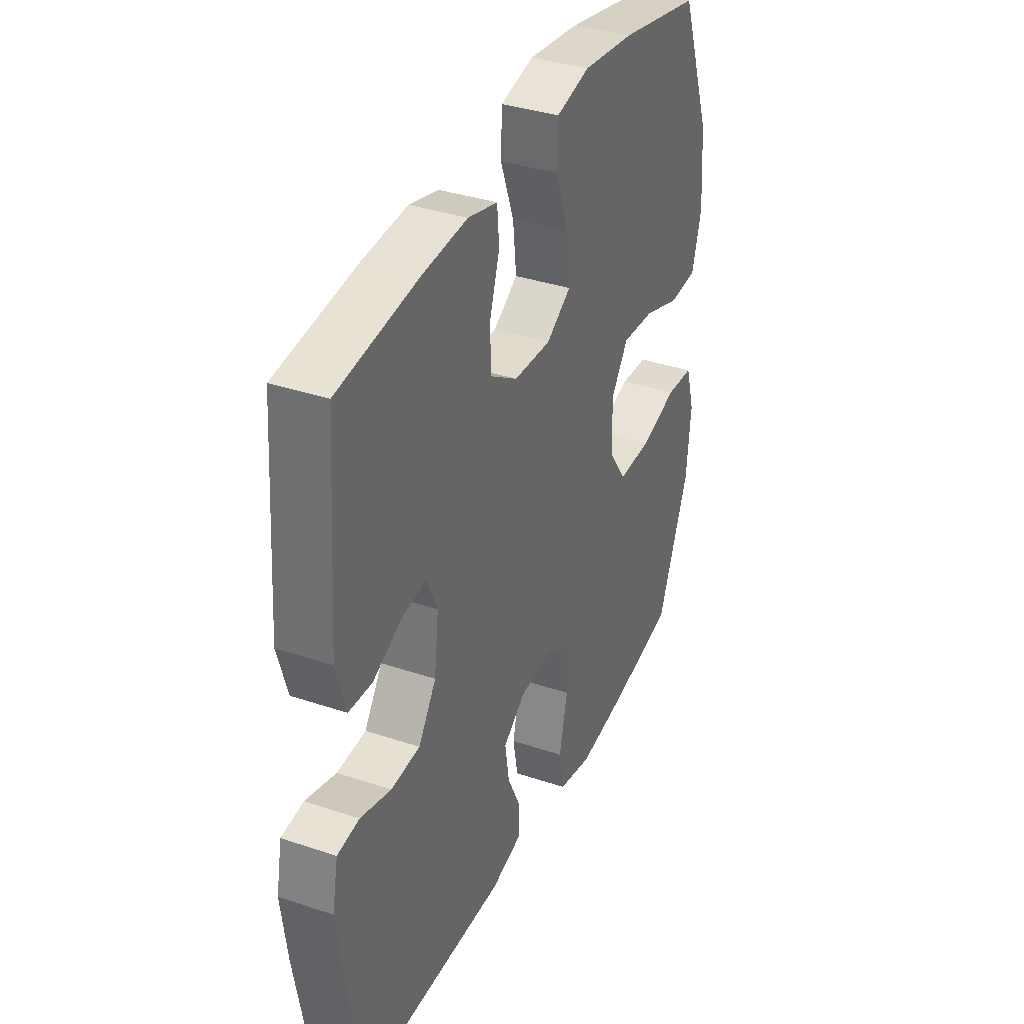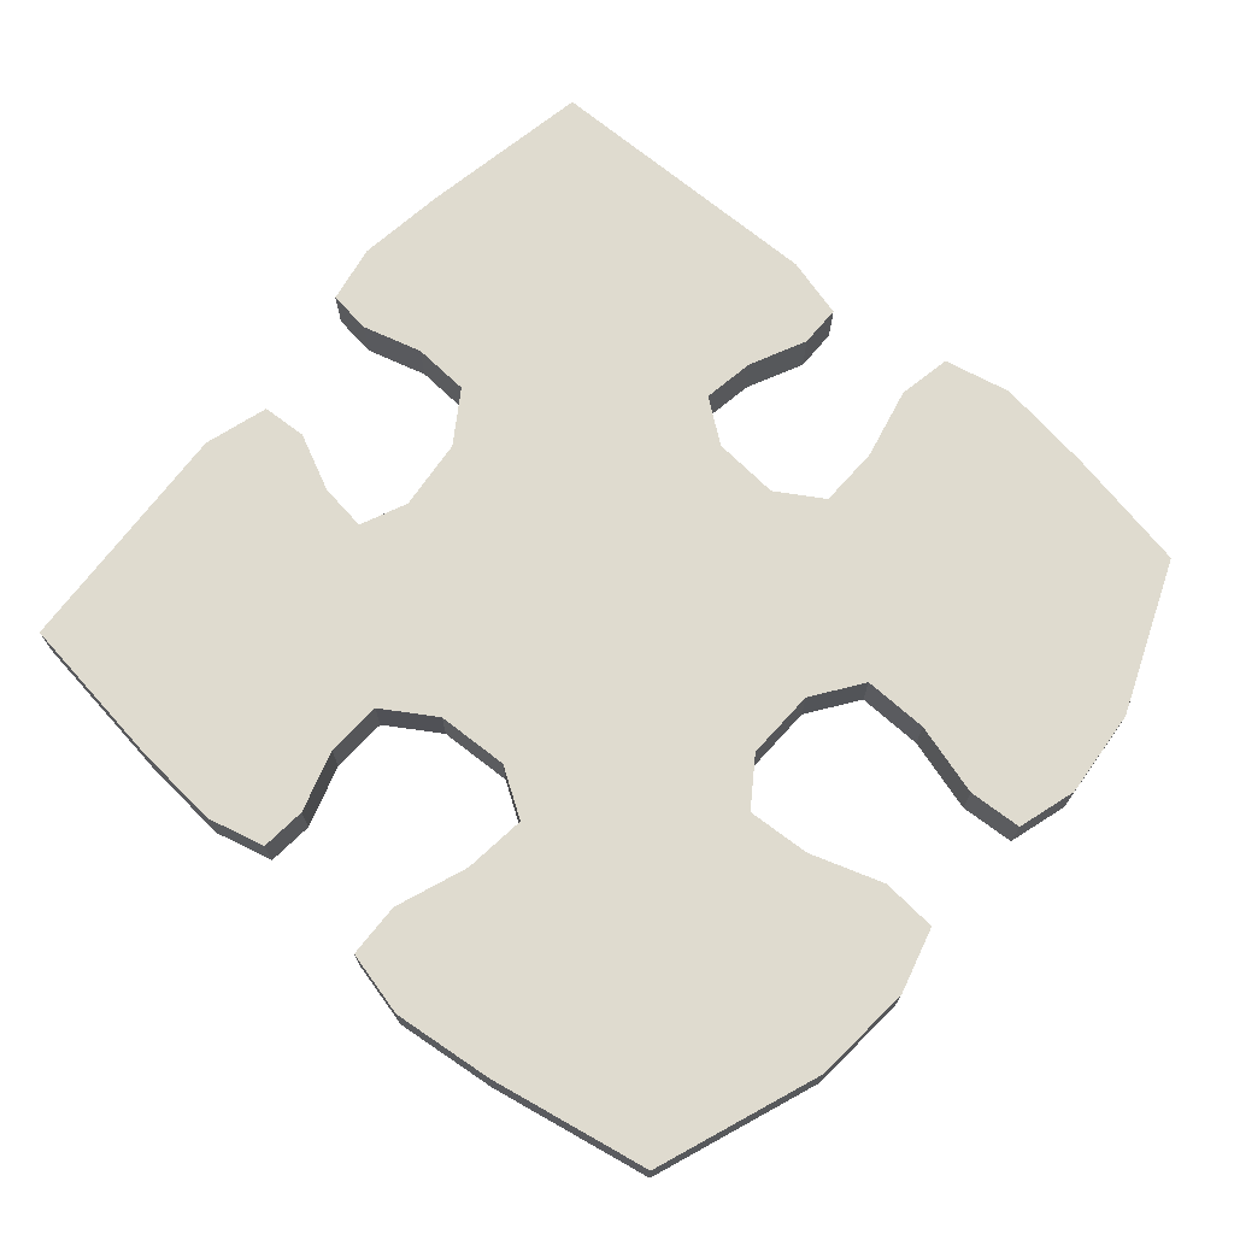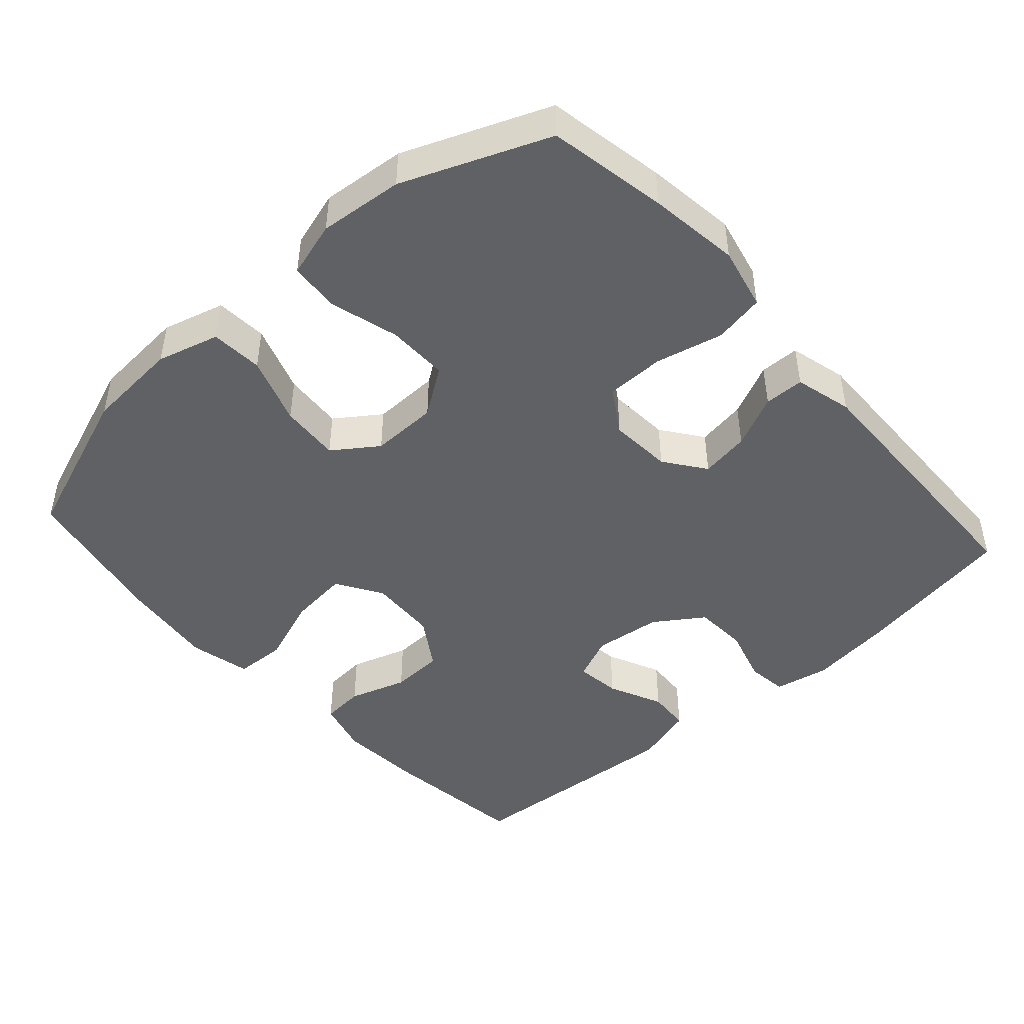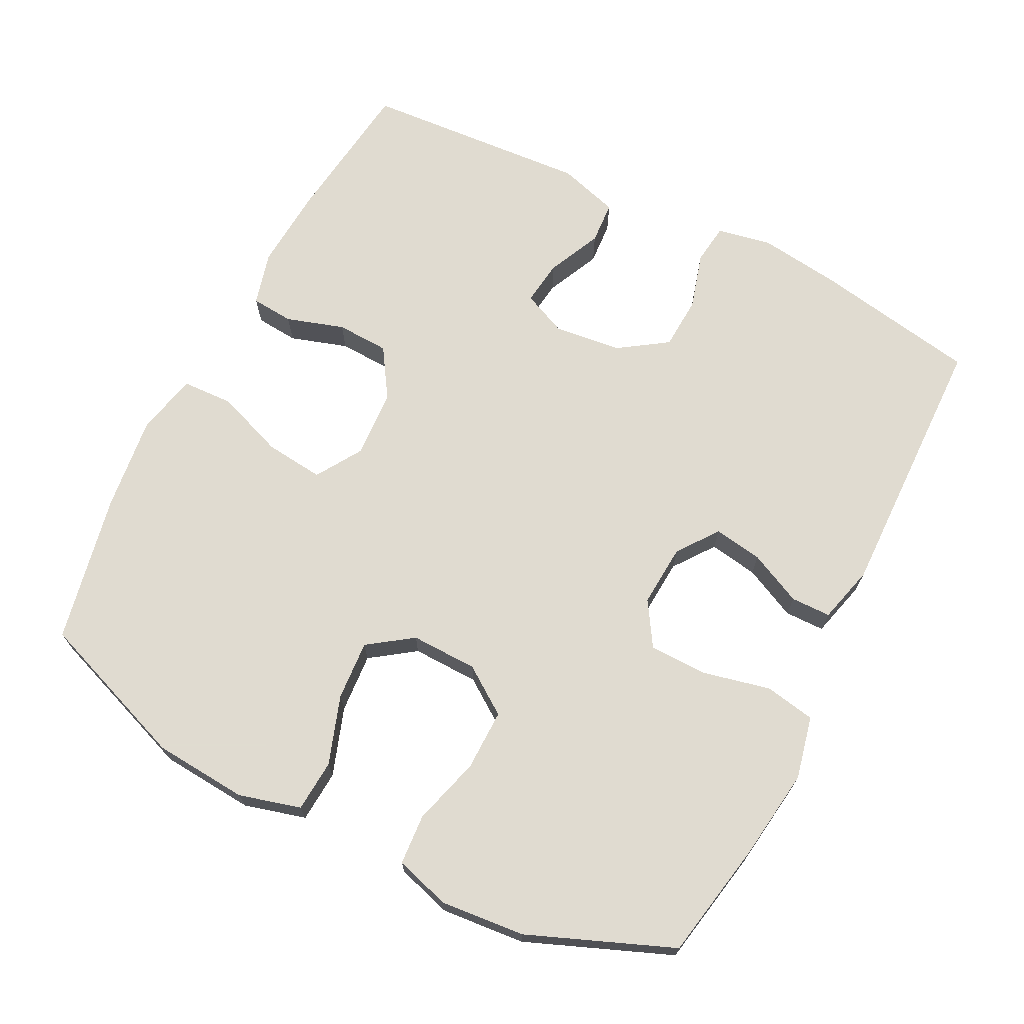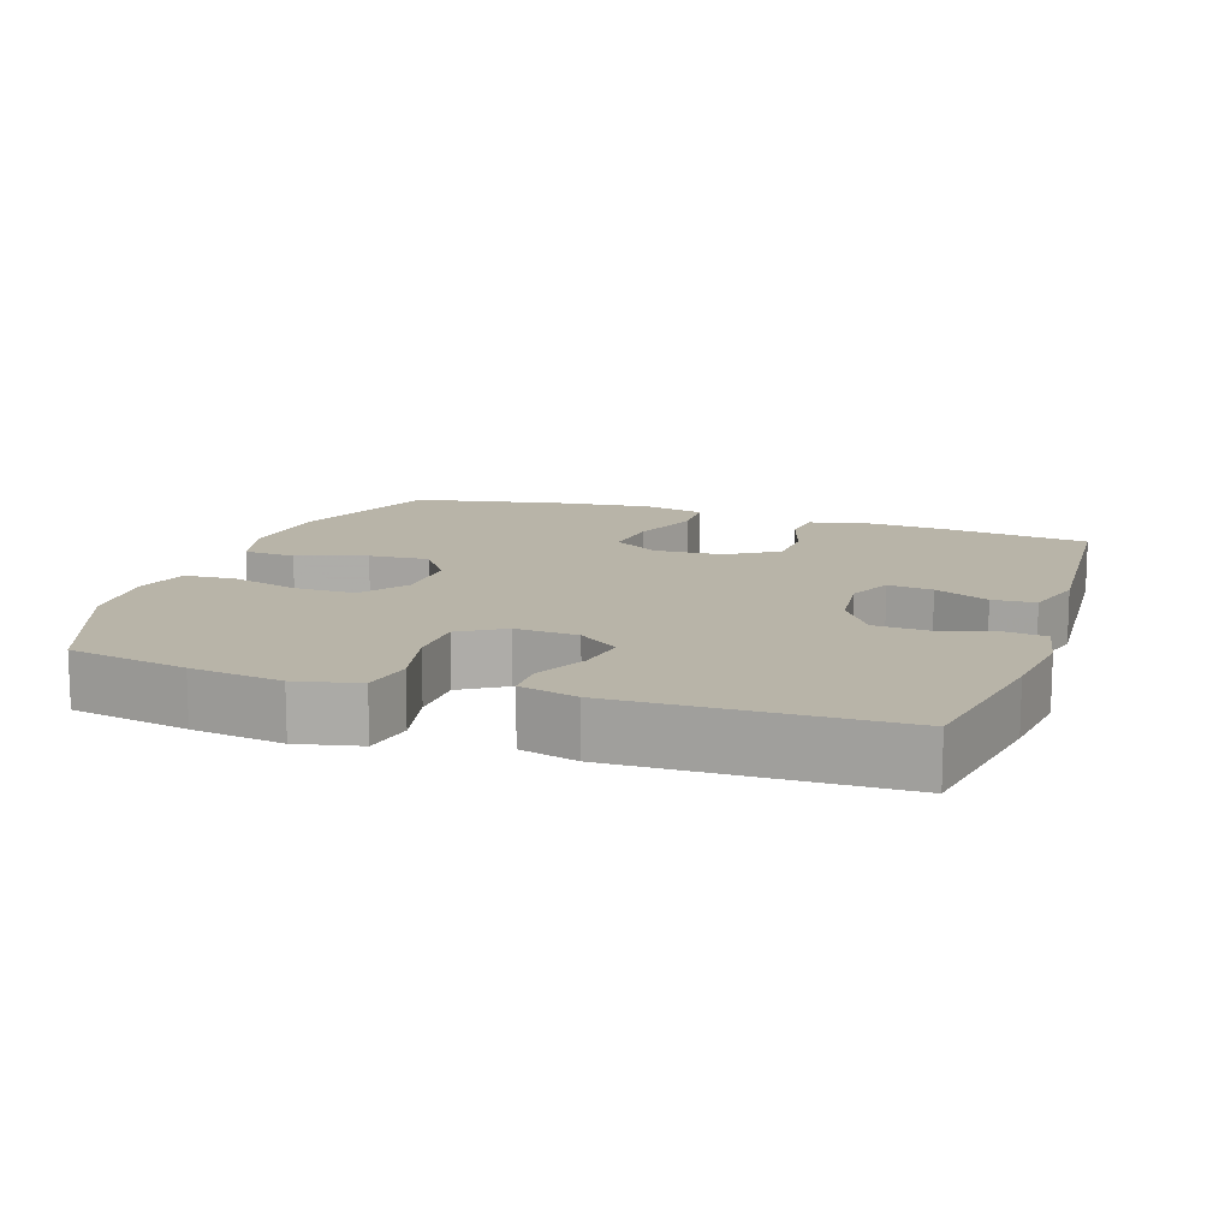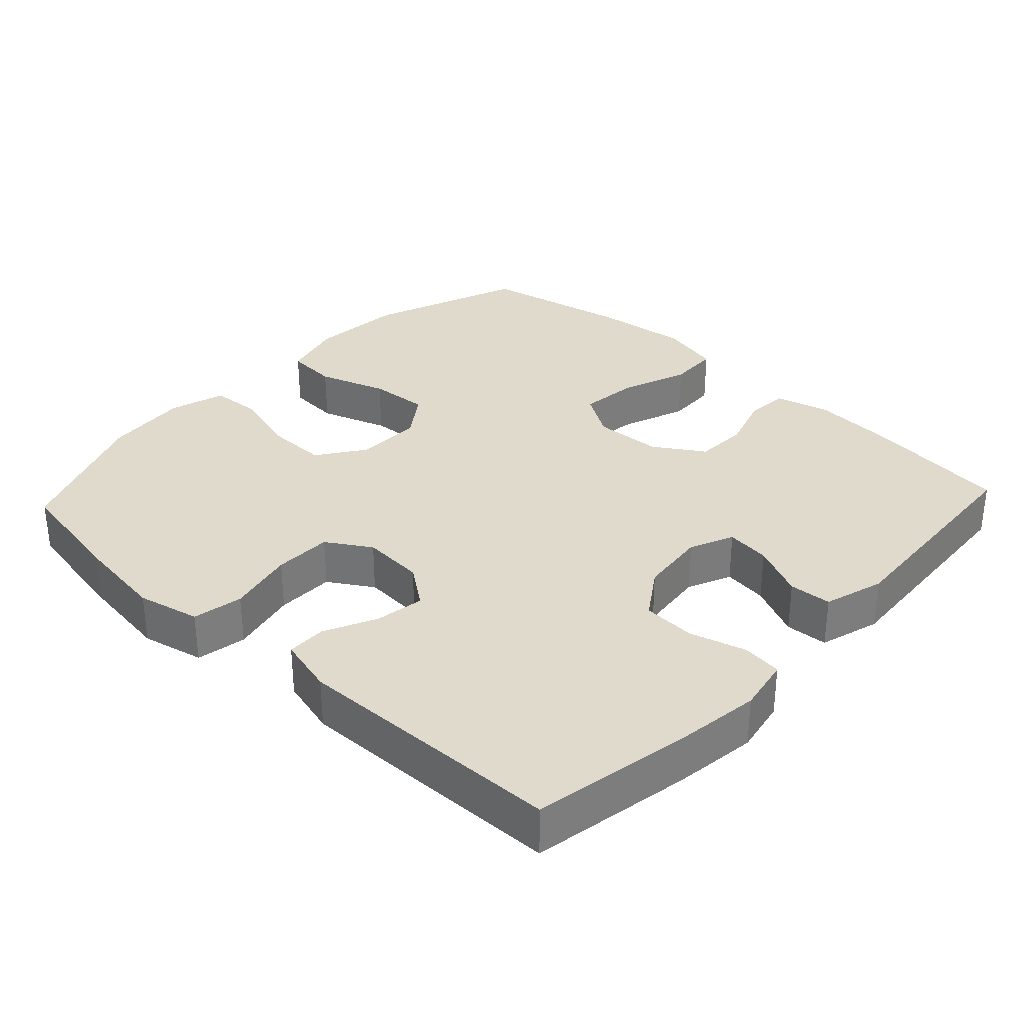
<metadata>
{"format":"obj","ext":"obj","renderer":"f3d","projection":"perspective","resolution":1024,"background":"white","views":[{"elev":36.2,"azim":-66.3,"up":"+Z"},{"elev":70.4,"azim":41.0,"up":"+Y"},{"elev":-46.1,"azim":131.8,"up":"+Y"},{"elev":69.8,"azim":117.0,"up":"+Y"},{"elev":13.0,"azim":-161.2,"up":"+Y"},{"elev":32.5,"azim":-136.9,"up":"+Y"}]}
</metadata>
<code>
v 0.5 0.07 0.5
v 0.58 0.07 0.283
v 0.59 0.07 0.151
v 0.566 0.07 0.064
v 0.493 0.07 0.059
v 0.397 0.07 0.092
v 0.313 0.07 0.098
v 0.269 0.07 0.036
v 0.271 0.07 -0.058
v 0.317 0.07 -0.124
v 0.403 0.07 -0.123
v 0.499 0.07 -0.096
v 0.57 0.07 -0.101
v 0.593 0.07 -0.179
v 0.582 0.07 -0.297
v 0.5 0.07 -0.5
v 0.333 0.07 -0.531
v 0.205 0.07 -0.548
v 0.117 0.07 -0.528
v 0.104 0.07 -0.457
v 0.126 0.07 -0.362
v 0.125 0.07 -0.28
v 0.063 0.07 -0.241
v -0.025 0.07 -0.247
v -0.082 0.07 -0.289
v -0.071 0.07 -0.358
v -0.036 0.07 -0.432
v -0.037 0.07 -0.488
v -0.118 0.07 -0.509
v -0.5 0.07 -0.5
v -0.54 0.07 -0.272
v -0.555 0.07 -0.155
v -0.54 0.07 -0.078
v -0.483 0.07 -0.071
v -0.404 0.07 -0.094
v -0.329 0.07 -0.09
v -0.283 0.07 -0.022
v -0.272 0.07 0.073
v -0.299 0.07 0.135
v -0.362 0.07 0.127
v -0.438 0.07 0.092
v -0.498 0.07 0.096
v -0.523 0.07 0.181
v -0.5 0.07 0.5
v -0.293 0.07 0.526
v -0.177 0.07 0.534
v -0.101 0.07 0.514
v -0.096 0.07 0.454
v -0.122 0.07 0.373
v -0.119 0.07 0.299
v -0.049 0.07 0.254
v 0.047 0.07 0.249
v 0.111 0.07 0.289
v 0.102 0.07 0.372
v 0.067 0.07 0.467
v 0.07 0.07 0.539
v 0.156 0.07 0.559
v 0.289 0.07 0.543
v 0.5 0 0.5
v 0.58 0 0.283
v 0.59 0 0.151
v 0.566 0 0.064
v 0.493 0 0.059
v 0.397 0 0.092
v 0.313 0 0.098
v 0.269 0 0.036
v 0.271 0 -0.058
v 0.317 0 -0.124
v 0.403 0 -0.123
v 0.499 0 -0.096
v 0.57 0 -0.101
v 0.593 0 -0.179
v 0.582 0 -0.297
v 0.5 0 -0.5
v 0.333 0 -0.531
v 0.205 0 -0.548
v 0.117 0 -0.528
v 0.104 0 -0.457
v 0.126 0 -0.362
v 0.125 0 -0.28
v 0.063 0 -0.241
v -0.025 0 -0.247
v -0.082 0 -0.289
v -0.071 0 -0.358
v -0.036 0 -0.432
v -0.037 0 -0.488
v -0.118 0 -0.509
v -0.5 0 -0.5
v -0.54 0 -0.272
v -0.555 0 -0.155
v -0.54 0 -0.078
v -0.483 0 -0.071
v -0.404 0 -0.094
v -0.329 0 -0.09
v -0.283 0 -0.022
v -0.272 0 0.073
v -0.299 0 0.135
v -0.362 0 0.127
v -0.438 0 0.092
v -0.498 0 0.096
v -0.523 0 0.181
v -0.5 0 0.5
v -0.293 0 0.526
v -0.177 0 0.534
v -0.101 0 0.514
v -0.096 0 0.454
v -0.122 0 0.373
v -0.119 0 0.299
v -0.049 0 0.254
v 0.047 0 0.249
v 0.111 0 0.289
v 0.102 0 0.372
v 0.067 0 0.467
v 0.07 0 0.539
v 0.156 0 0.559
v 0.289 0 0.543
f 54 55 56 57
f 53 54 57 58
f 46 47 48 49
f 46 49 50
f 45 46 50
f 44 45 50
f 43 44 50 51
f 40 41 42 43
f 39 40 43 51
f 32 33 34 35
f 32 35 36
f 31 32 36
f 30 31 36
f 29 30 36 37
f 26 27 28 29
f 25 26 29 37
f 18 19 20 21
f 18 21 22
f 17 18 22
f 16 17 22
f 15 16 22 23
f 11 12 13 14
f 10 11 14 15
f 3 4 5 6
f 3 6 7
f 2 3 7
f 53 58 1 2
f 52 53 2 7
f 38 39 51 52
f 38 52 7 8
f 24 25 37 38
f 23 24 38 8
f 10 15 23
f 9 10 23
f 8 9 23
f 115 114 113 112
f 116 115 112 111
f 107 106 105 104
f 108 107 104
f 108 104 103
f 108 103 102
f 109 108 102 101
f 101 100 99 98
f 109 101 98 97
f 93 92 91 90
f 94 93 90
f 94 90 89
f 94 89 88
f 95 94 88 87
f 87 86 85 84
f 95 87 84 83
f 79 78 77 76
f 80 79 76
f 80 76 75
f 80 75 74
f 81 80 74 73
f 72 71 70 69
f 73 72 69 68
f 64 63 62 61
f 65 64 61
f 65 61 60
f 60 59 116 111
f 65 60 111 110
f 110 109 97 96
f 66 65 110 96
f 96 95 83 82
f 66 96 82 81
f 81 73 68
f 81 68 67
f 81 67 66
f 1 59 60 2
f 2 60 61 3
f 3 61 62 4
f 4 62 63 5
f 5 63 64 6
f 6 64 65 7
f 7 65 66 8
f 8 66 67 9
f 9 67 68 10
f 10 68 69 11
f 11 69 70 12
f 12 70 71 13
f 13 71 72 14
f 14 72 73 15
f 15 73 74 16
f 16 74 75 17
f 17 75 76 18
f 18 76 77 19
f 19 77 78 20
f 20 78 79 21
f 21 79 80 22
f 22 80 81 23
f 23 81 82 24
f 24 82 83 25
f 25 83 84 26
f 26 84 85 27
f 27 85 86 28
f 28 86 87 29
f 29 87 88 30
f 30 88 89 31
f 31 89 90 32
f 32 90 91 33
f 33 91 92 34
f 34 92 93 35
f 35 93 94 36
f 36 94 95 37
f 37 95 96 38
f 38 96 97 39
f 39 97 98 40
f 40 98 99 41
f 41 99 100 42
f 42 100 101 43
f 43 101 102 44
f 44 102 103 45
f 45 103 104 46
f 46 104 105 47
f 47 105 106 48
f 48 106 107 49
f 49 107 108 50
f 50 108 109 51
f 51 109 110 52
f 52 110 111 53
f 53 111 112 54
f 54 112 113 55
f 55 113 114 56
f 56 114 115 57
f 57 115 116 58
f 58 116 59 1

</code>
